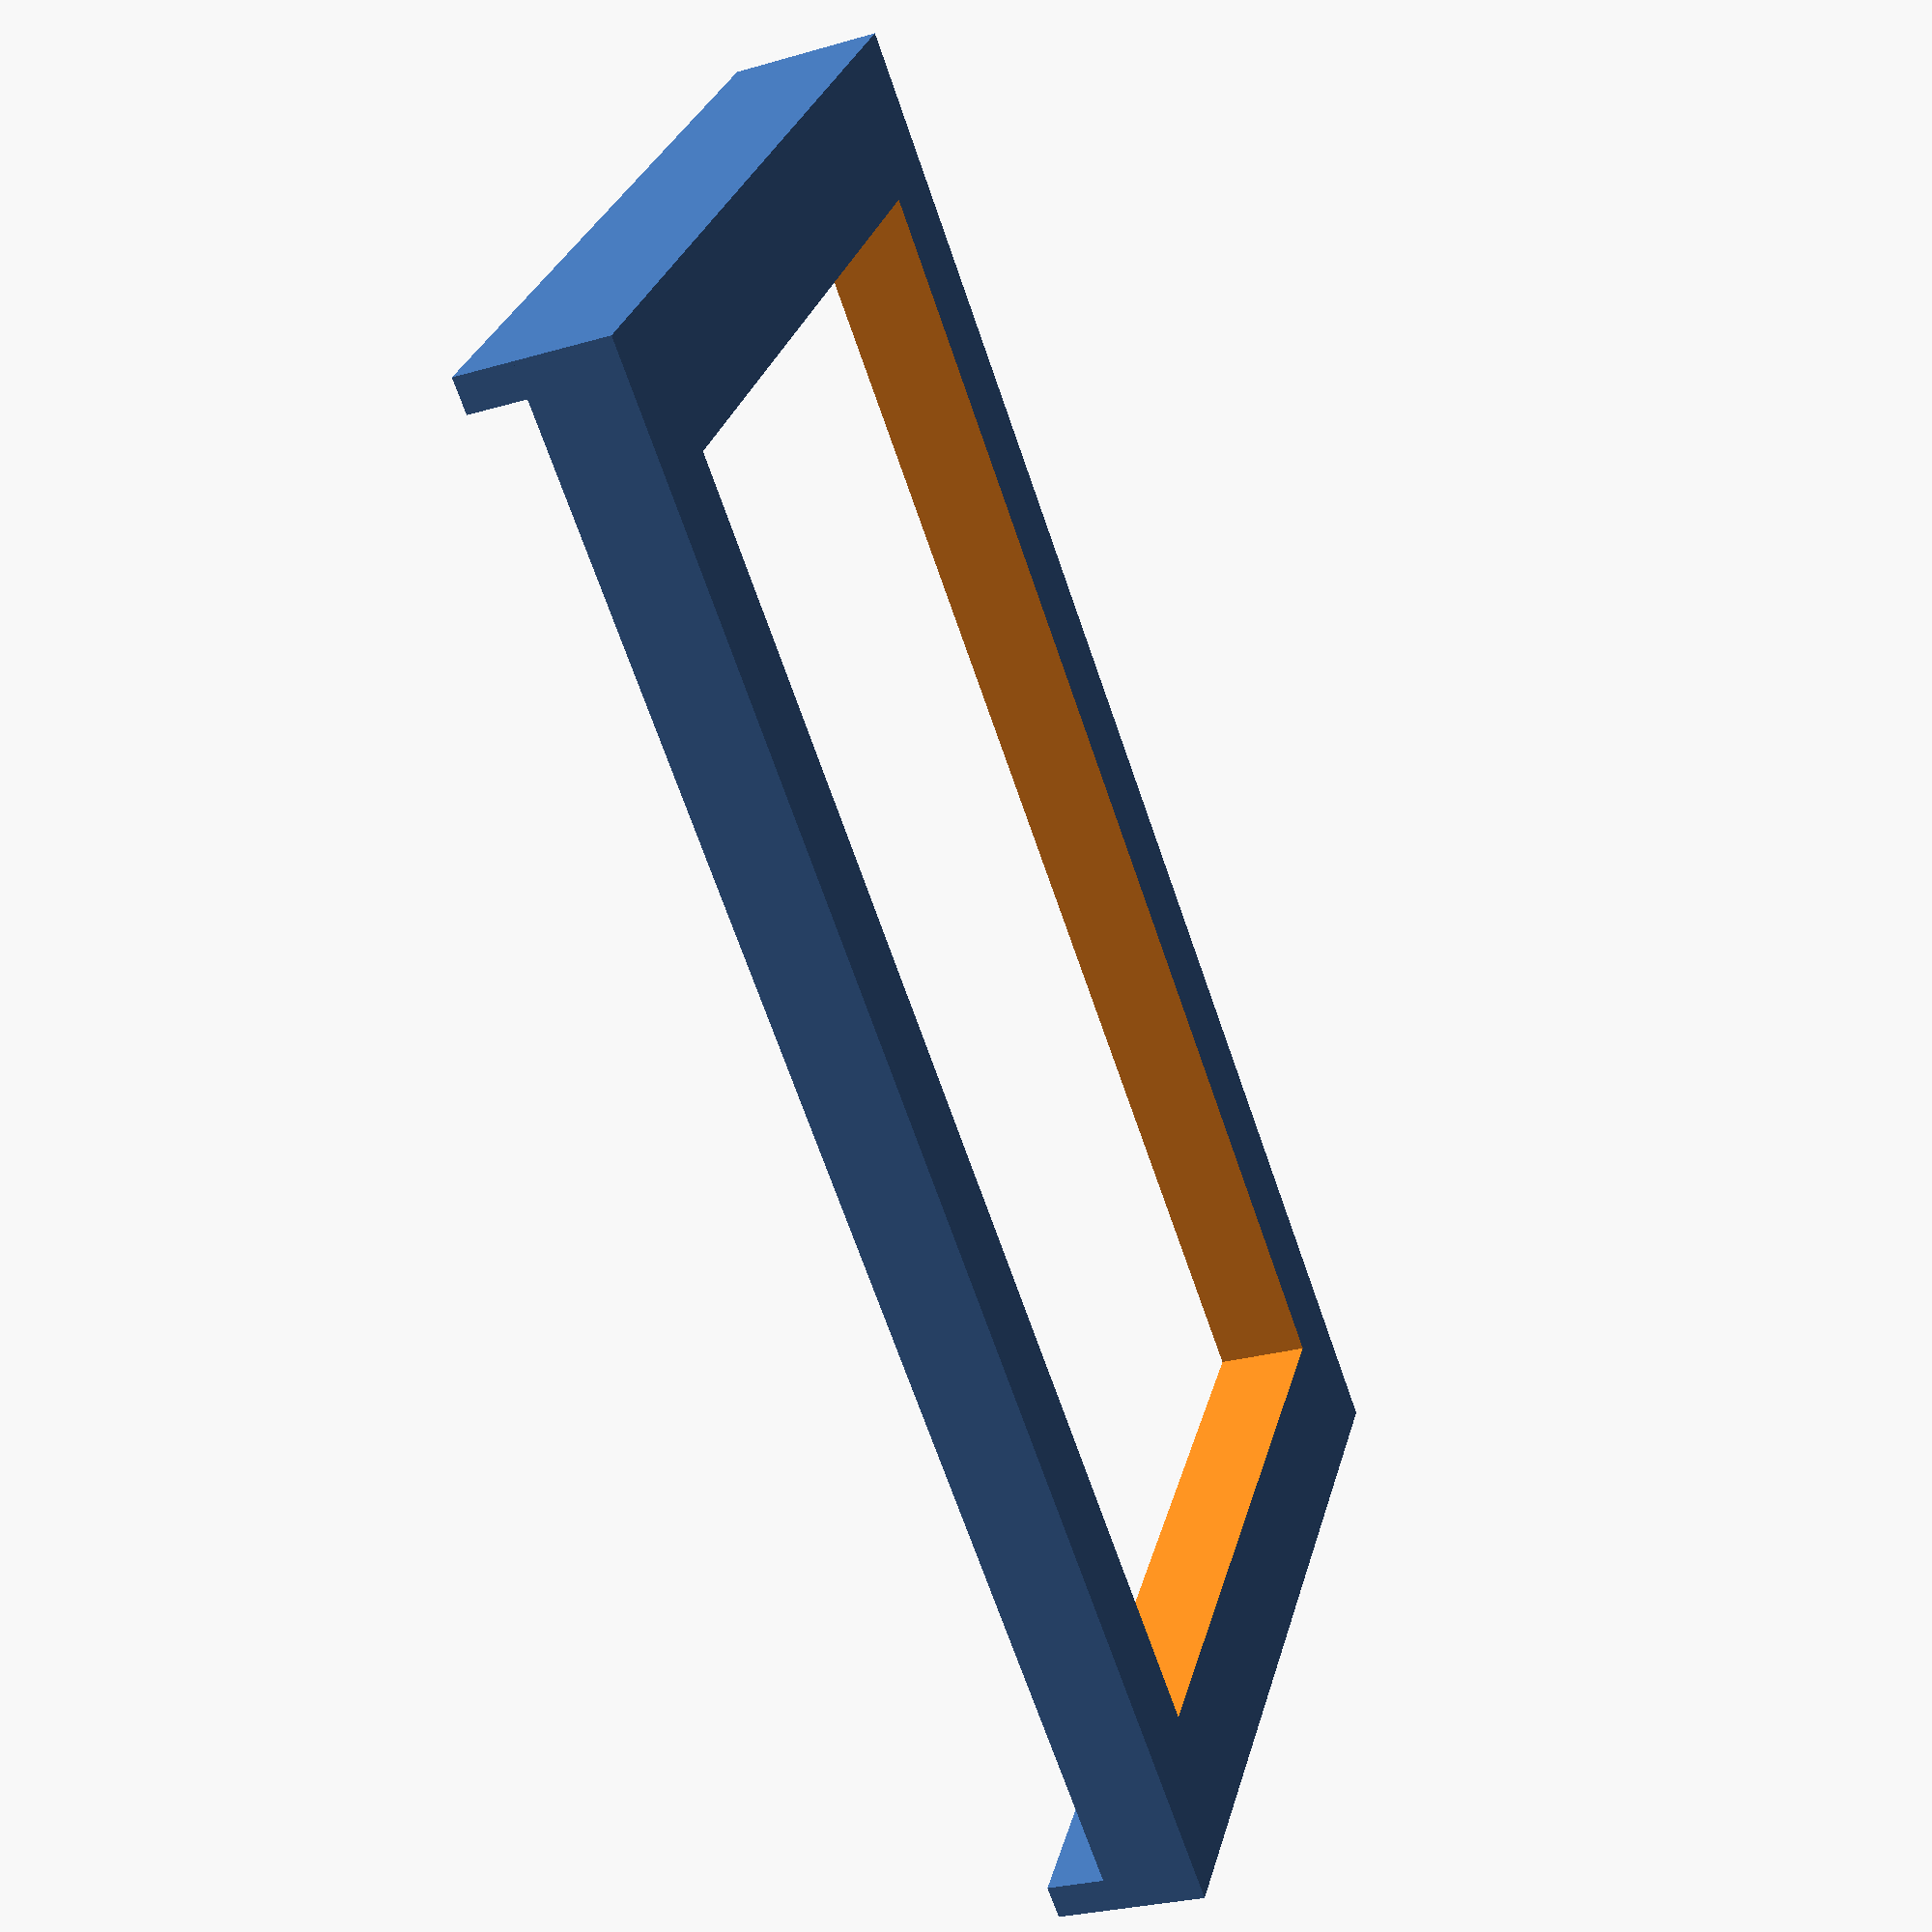
<openscad>
//Size of phone, default iphone 4
height = 58.6;
width = 115.2;

depth = 1*20;//9.3;
//iPhone 4 : 115.2 mm (4.54 in) H; 58.6 mm (2.31 in) W; 9.3 mm (0.37 in) D
//iPhone 5 : 123.8 mm (4.87 in) H; 58.6 mm (2.31 in) W; 7.6 mm (0.30 in) D


module dodocase()
{
	difference() {
		//outer frame
		union()	{	translate([-140/2,-75/2,-8/2]) cube([140,75,8]);
			translate([-140/2,-75/2,8/2]) cube([3,75,5]); //side left
			translate([140/2-3,-75/2,8/2]) cube([3,75,5]); //site right
		}
		//phone
		{
			translate([-width/2,-height/2,-depth/2]) cube([width,height,depth]);	
		}
	}
}

dodocase();
</openscad>
<views>
elev=208.3 azim=323.8 roll=66.5 proj=p view=wireframe
</views>
